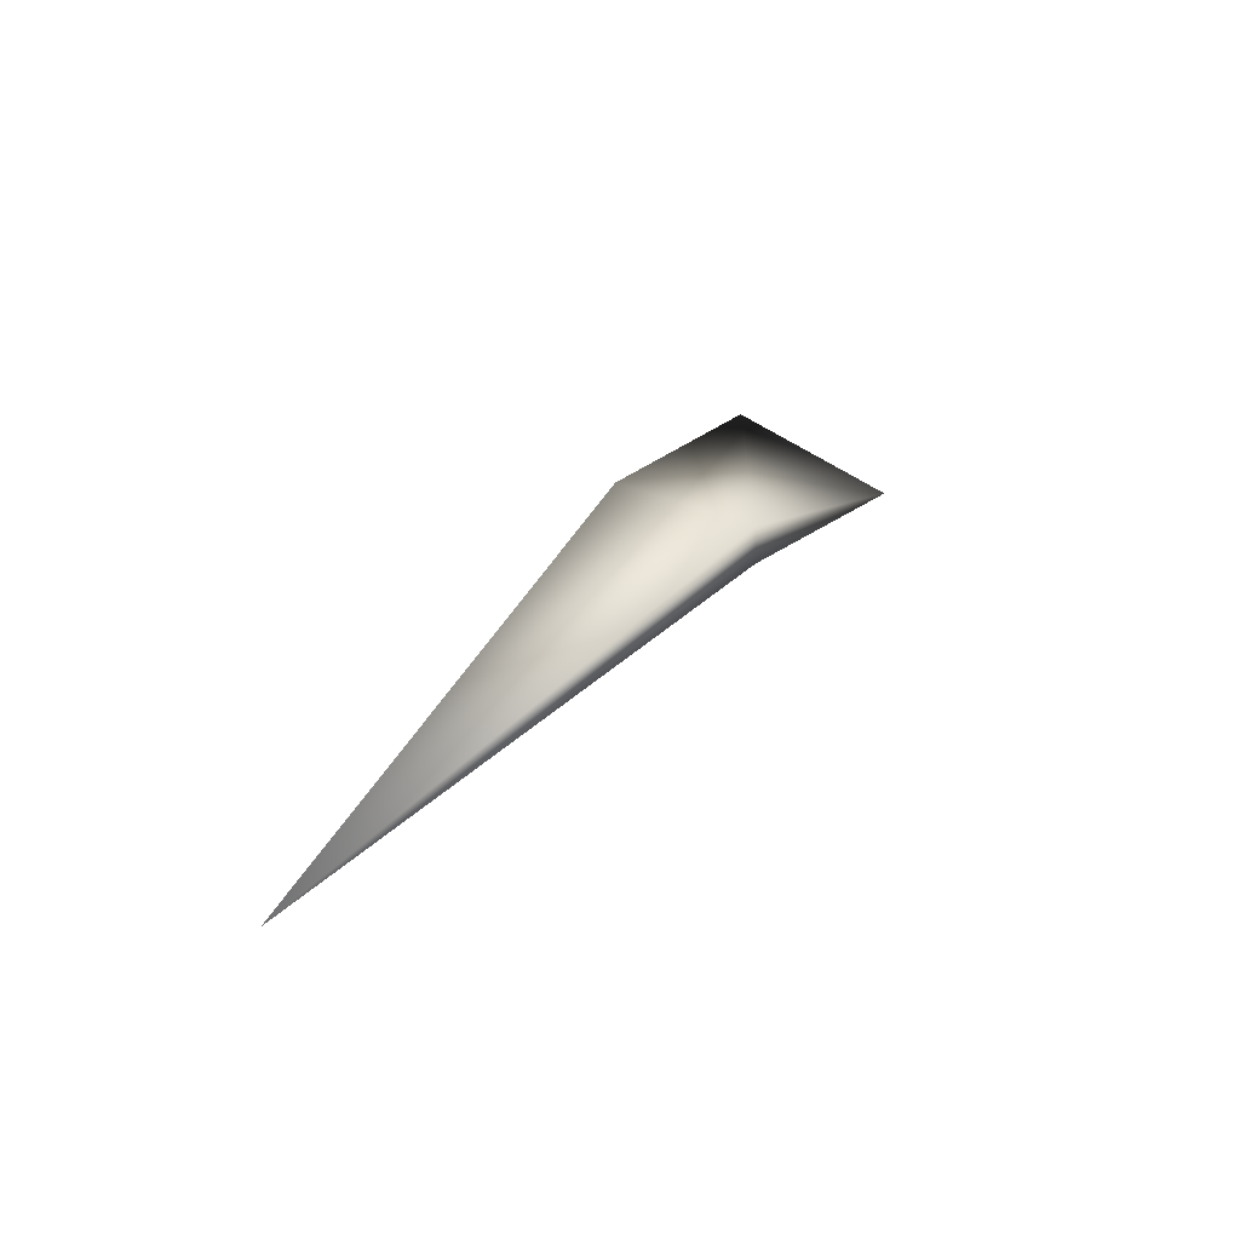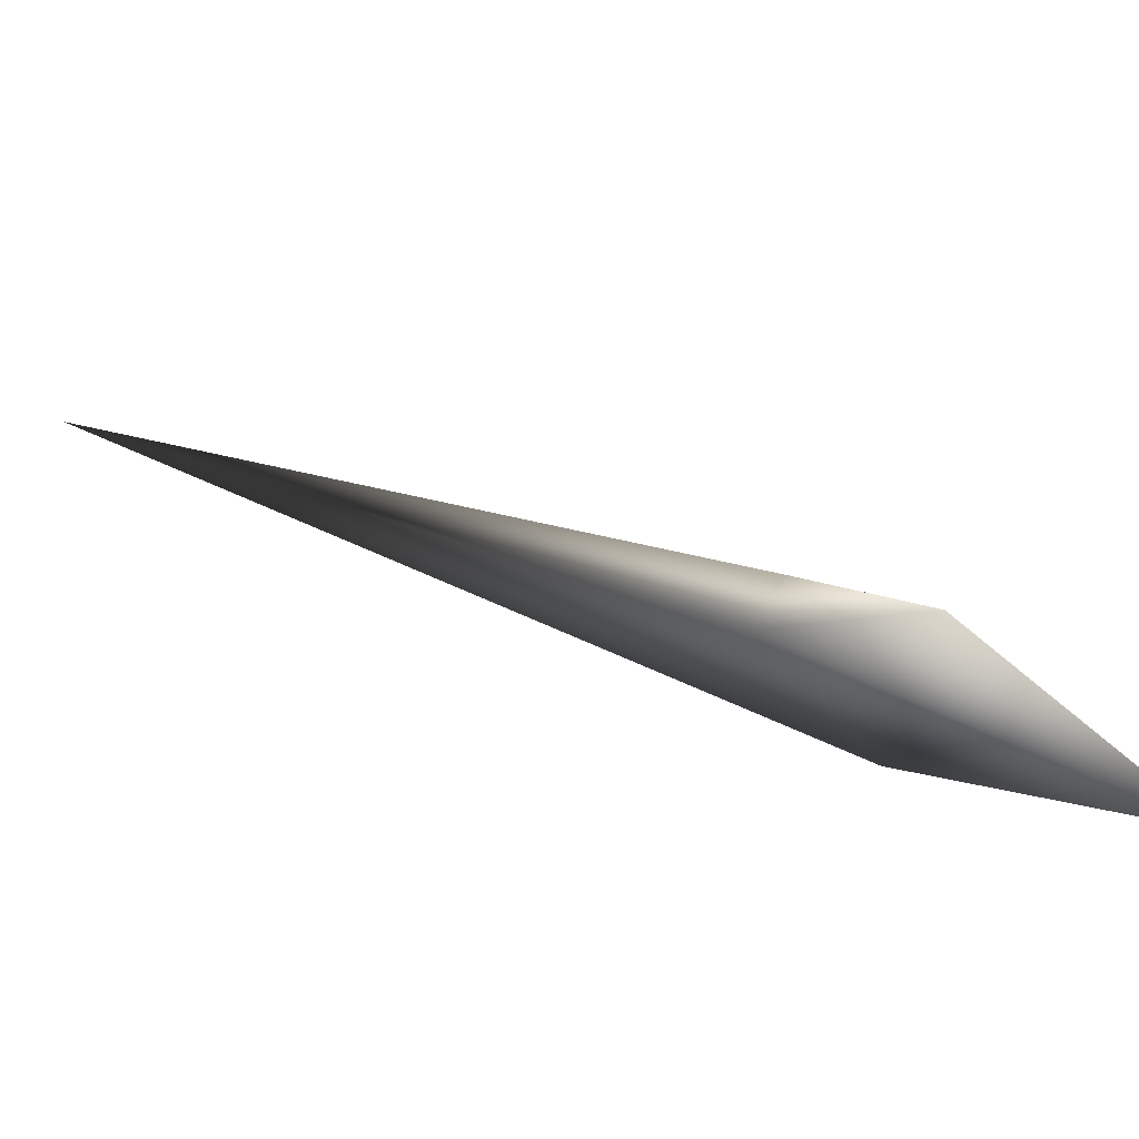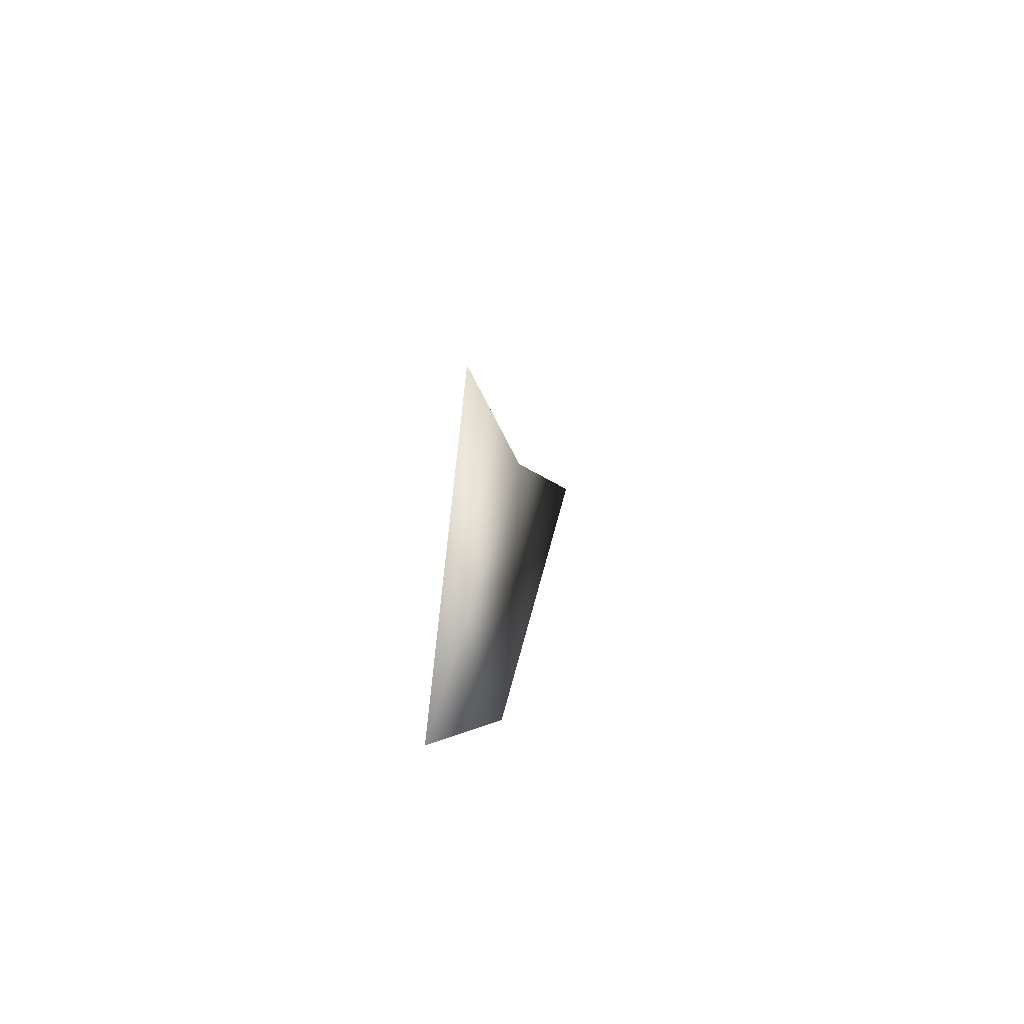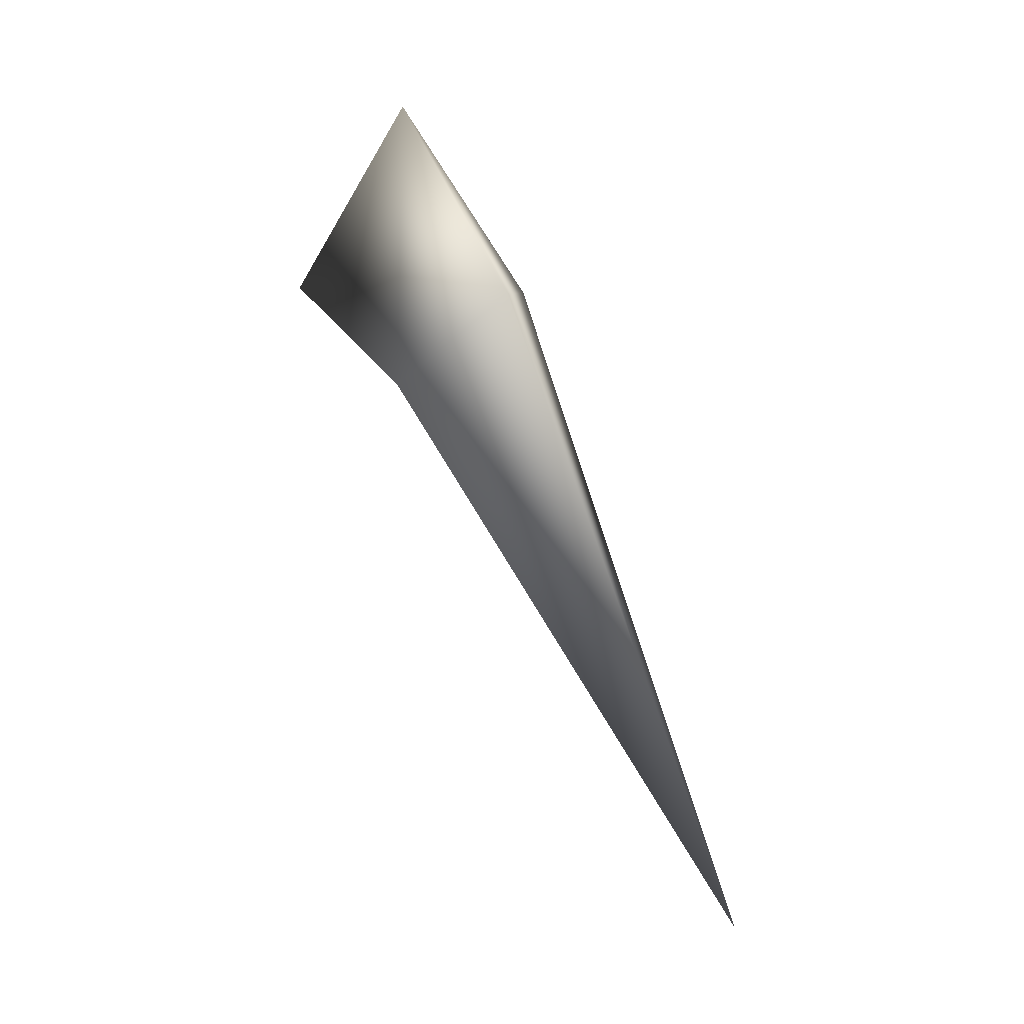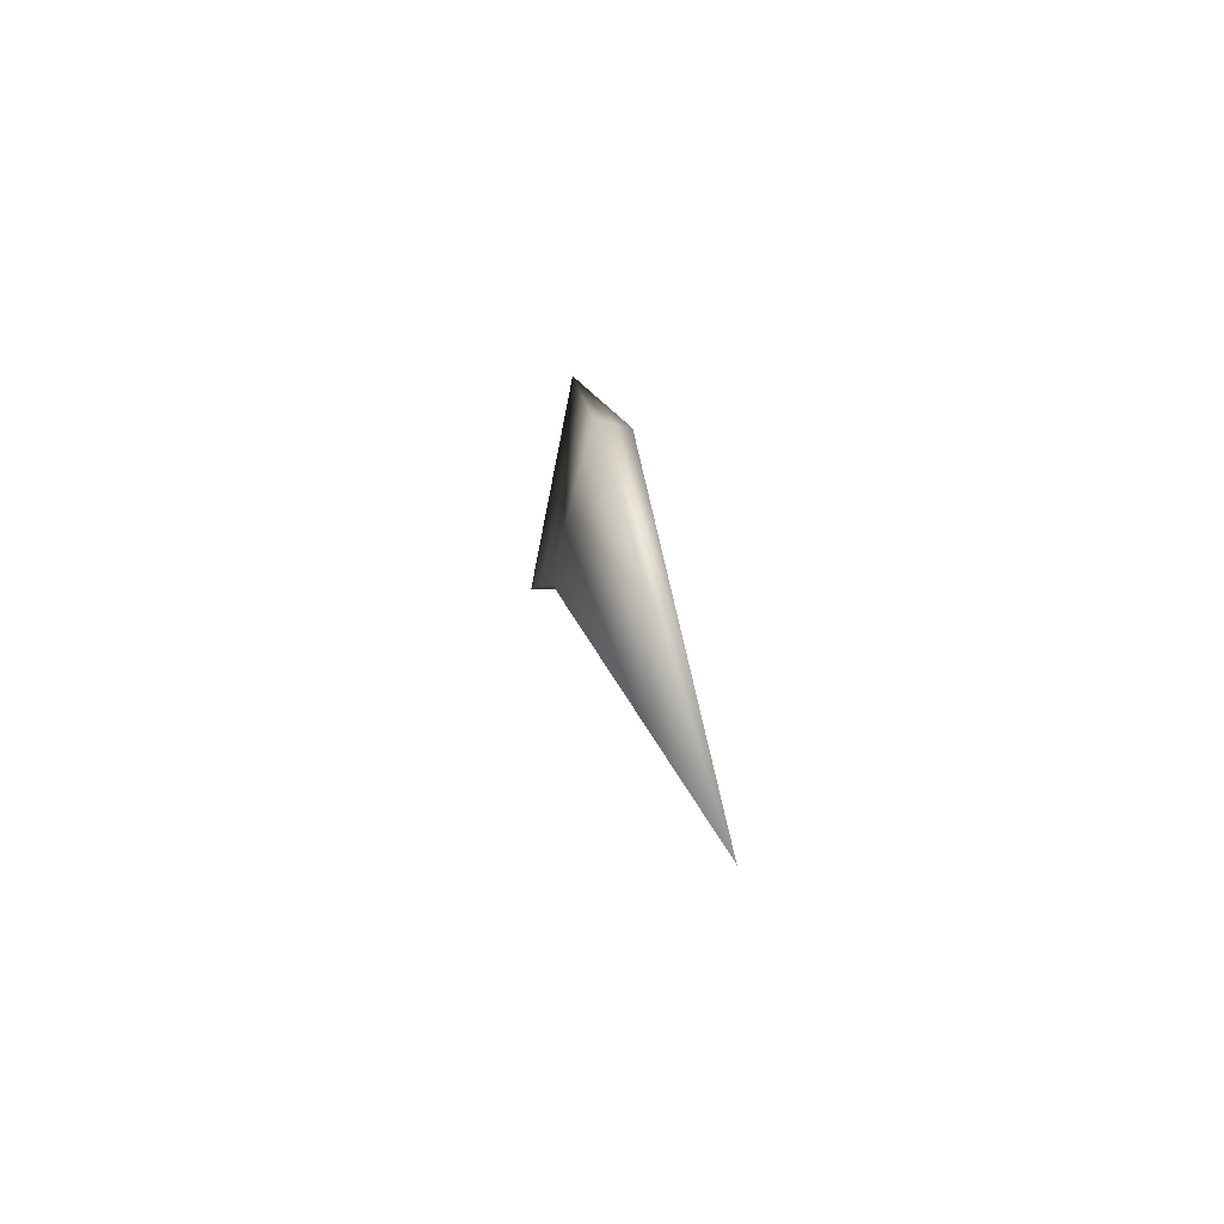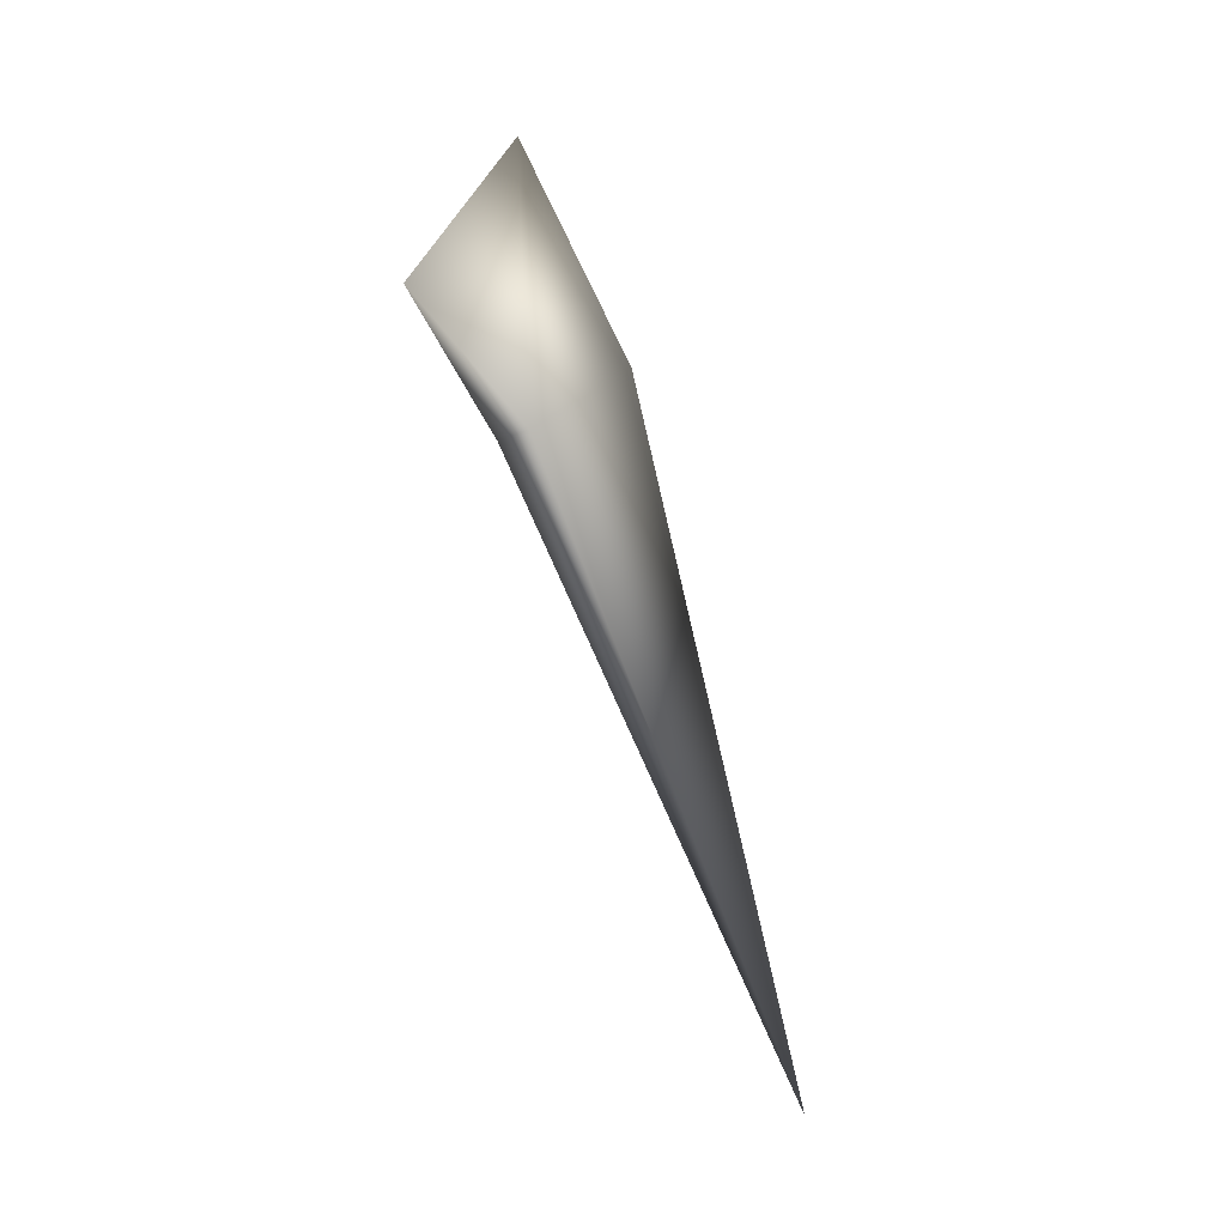
<metadata>
{"format":"obj","ext":"obj","renderer":"f3d","projection":"perspective","resolution":1024,"background":"white","views":[{"elev":-60.0,"azim":91.8,"up":"+Z"},{"elev":71.2,"azim":-61.5,"up":"+Y"},{"elev":33.7,"azim":6.5,"up":"+Y"},{"elev":10.2,"azim":-65.6,"up":"+Z"},{"elev":-39.7,"azim":-19.3,"up":"+Z"},{"elev":-17.1,"azim":-136.8,"up":"+Z"}]}
</metadata>
<code>
v  -0.1099 -0.7241 -0
v  0 -2.128 -3.644
v  0.1099 -0.7241 -0
v  -0.1099 -0.0003 -0.5489
v  0.1099 -0.0003 -0.5489
v  0 0.7235 -0
v  0 -0.0003 1.07
o pectoral002
g pectoral002
f 1 2 3
f 2 4 5
f 1 4 2
f 6 4 7
f 7 5 6
f 1 3 7
f 3 5 7
f 3 2 5
f 1 7 4
f 4 6 5

</code>
